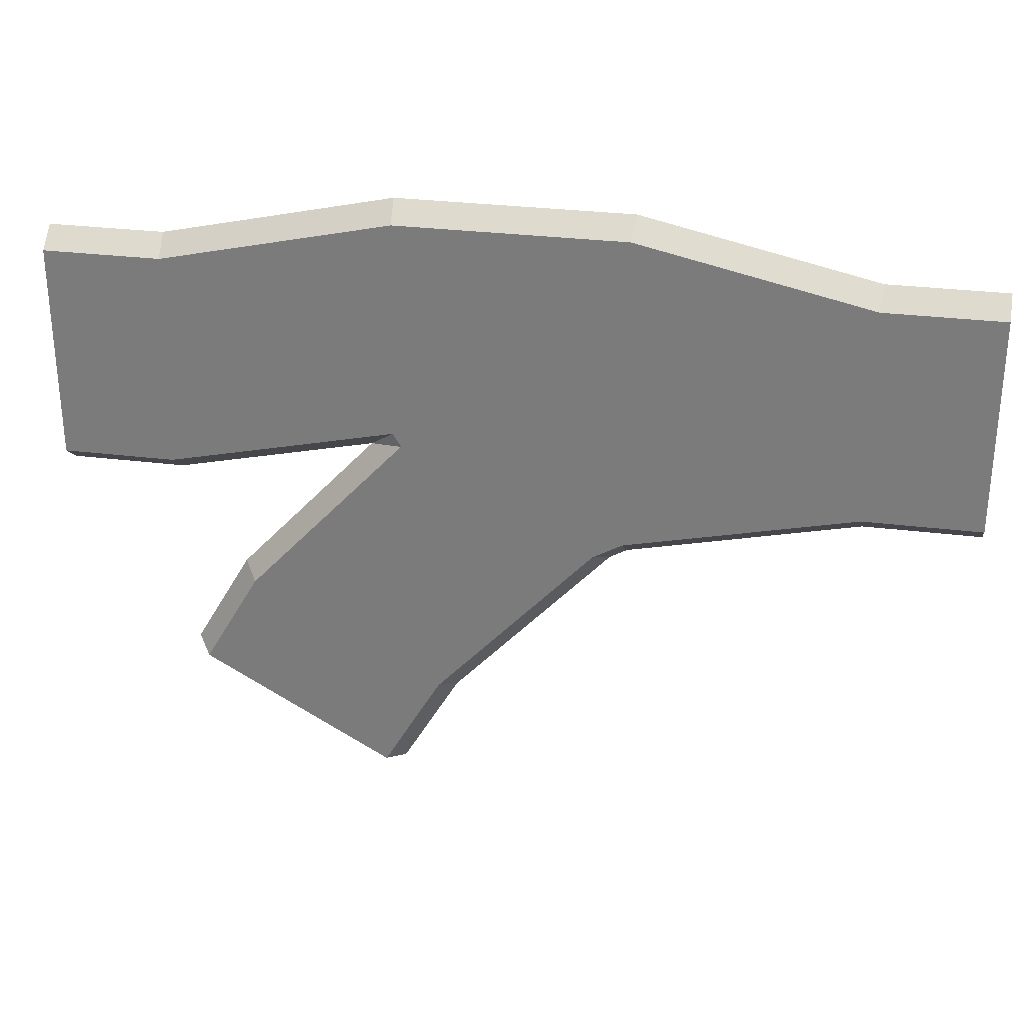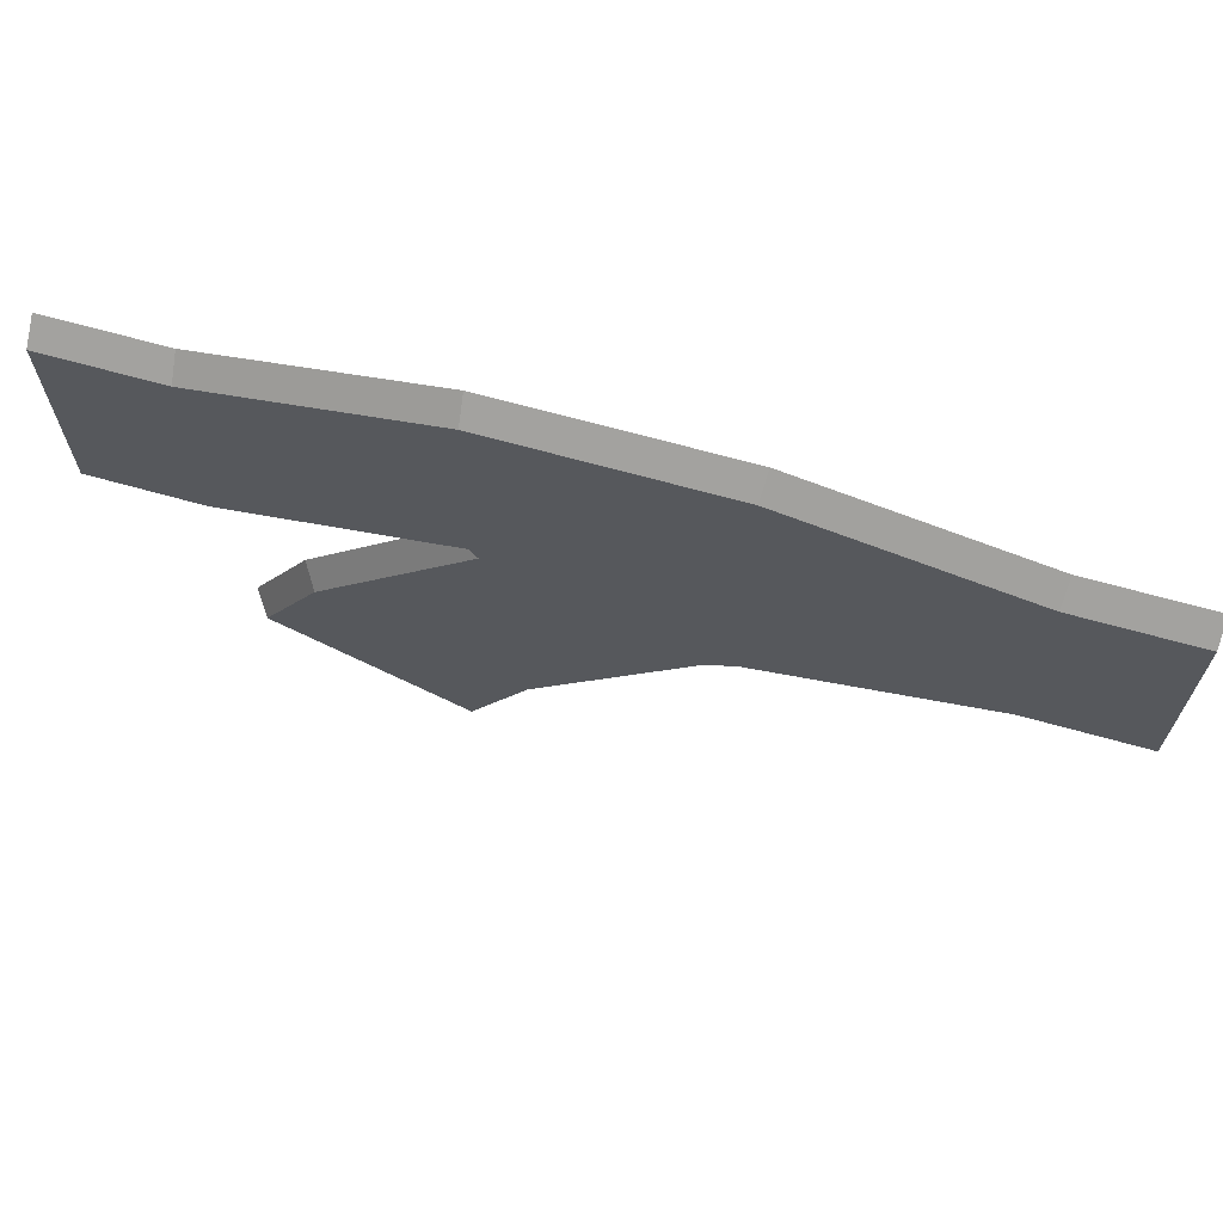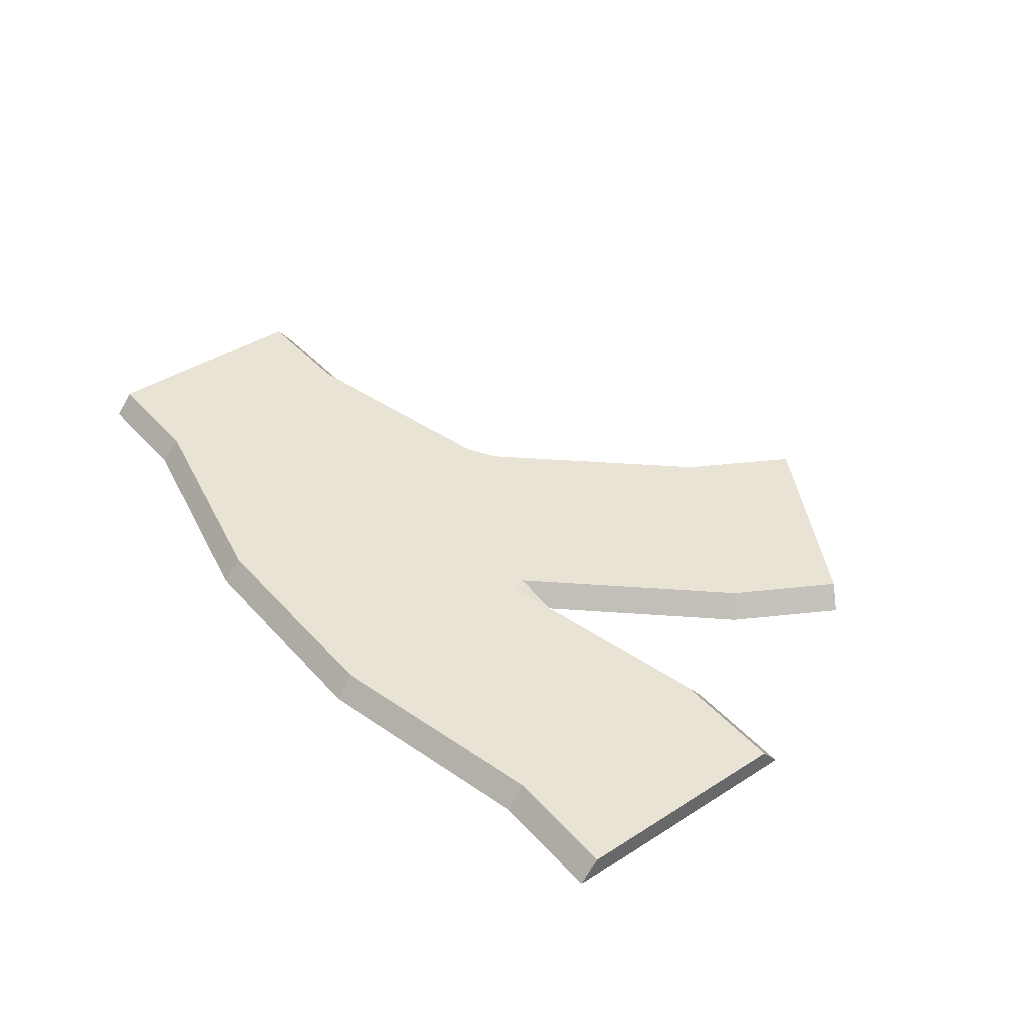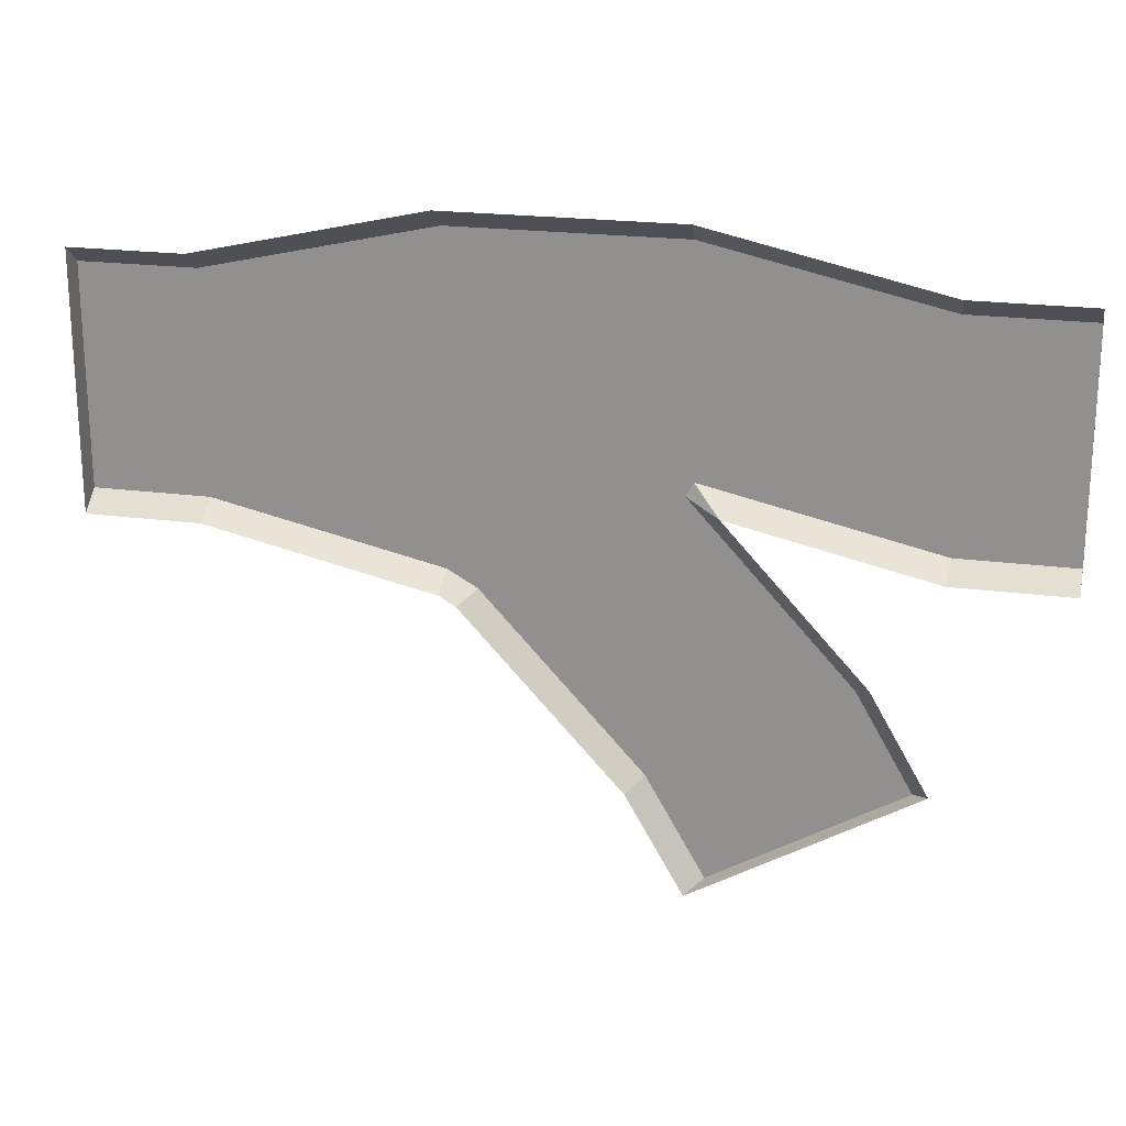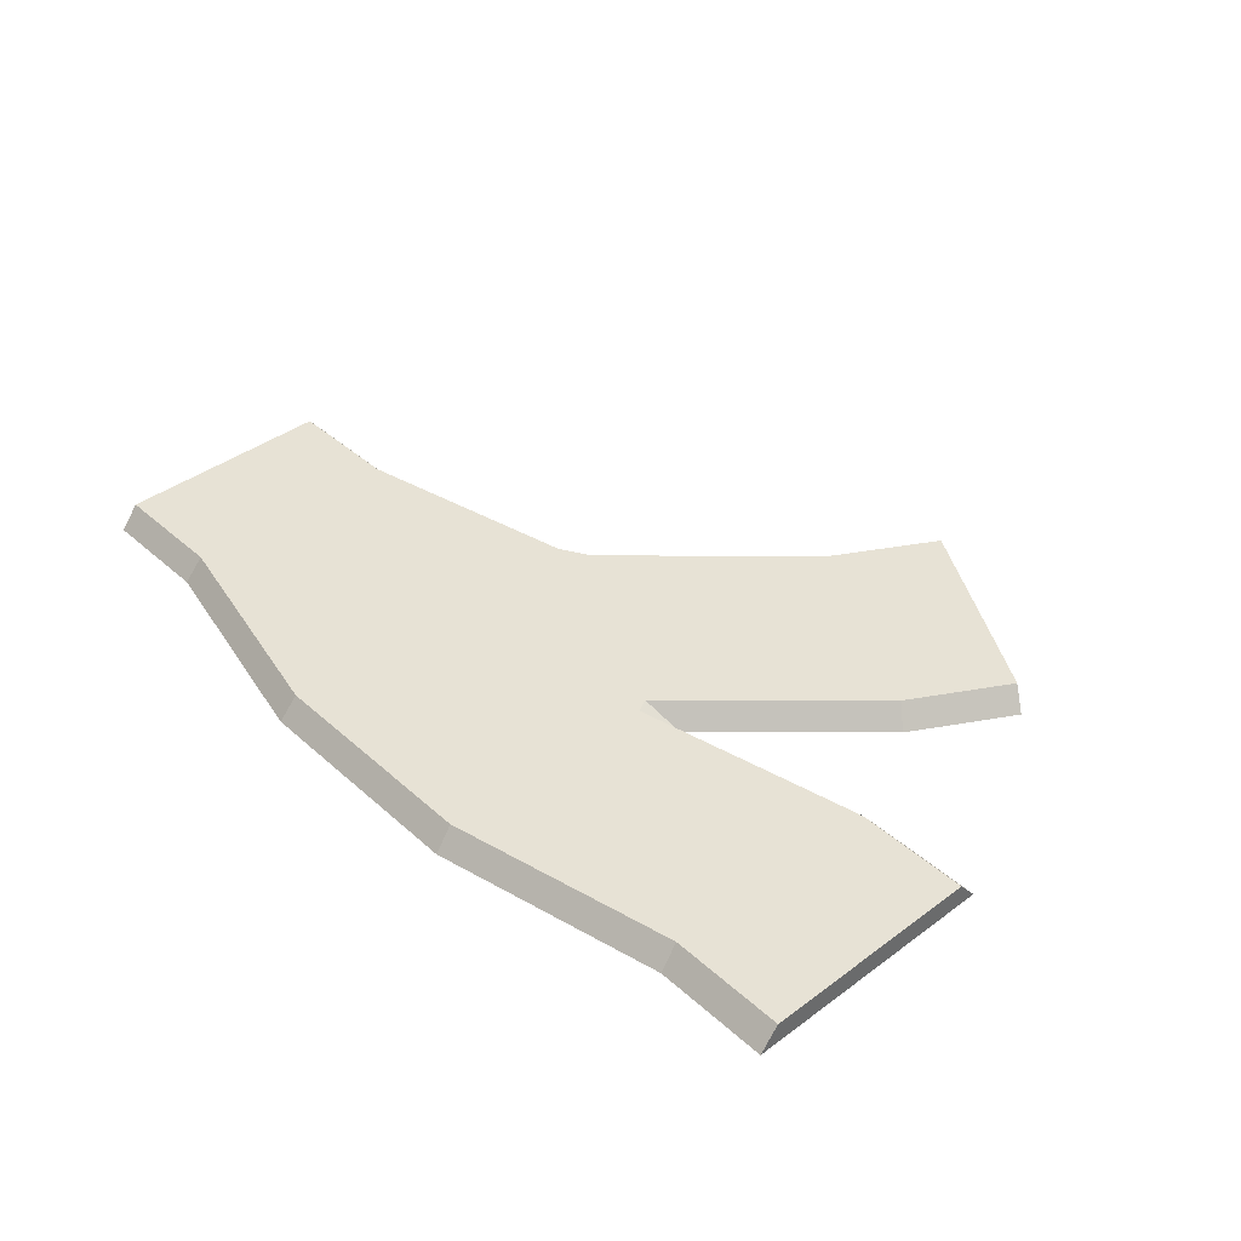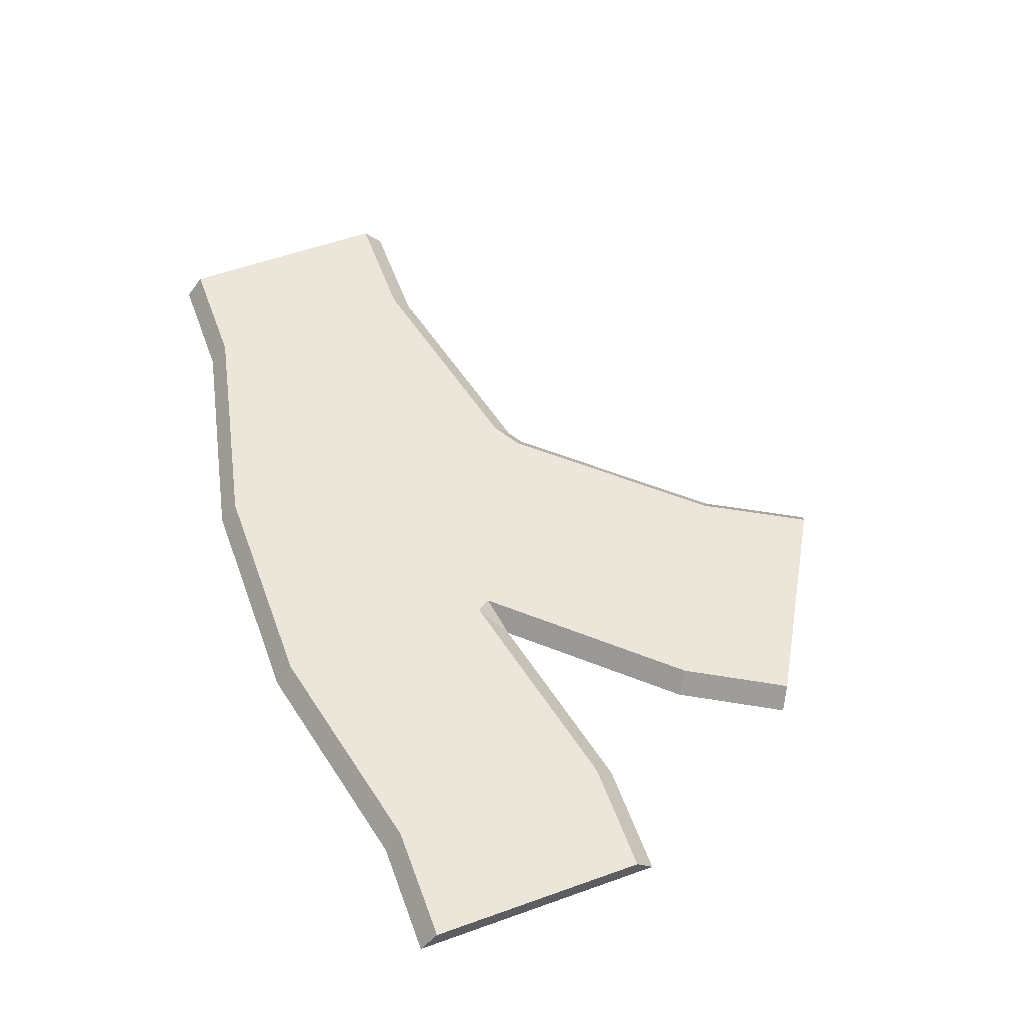
<metadata>
{"format":"obj","ext":"obj","renderer":"f3d","projection":"perspective","resolution":1024,"background":"white","views":[{"elev":29.8,"azim":-169.6,"up":"+Z"},{"elev":67.7,"azim":-164.4,"up":"+Z"},{"elev":41.3,"azim":52.4,"up":"+Y"},{"elev":21.2,"azim":13.4,"up":"+Z"},{"elev":40.1,"azim":47.6,"up":"+Y"},{"elev":57.2,"azim":69.7,"up":"+Y"}]}
</metadata>
<code>
o path_intersectionB
v 0.3728 0.025 0.1195
v 0.125 -0 0.1955
v 0.375 -0 0.1395
v 0.1228 0.025 0.1755
v 0.06669 0 -0.3945
v 0.1465 0.025 -0.4928
v 0.1292 0 -0.5028
v 0.0829 0.025 -0.3826
v -0.3728 0.025 0.1195
v -0.5 -0 0.1395
v -0.375 -0 0.1395
v -0.5 0.025 0.1195
v 0.1186 0.025 -0.07842
v 0.1272 0.025 -0.0635
v 0.1571 0 -0.09068
v 0.375 0 -0.1395
v 0.3772 0.025 -0.1195
v -0.5 0.025 -0.1195
v -0.375 0 -0.1395
v -0.5 0 -0.1395
v -0.3728 0.025 -0.1195
v 0.5 0.025 0.1195
v 0.5 -0 0.1395
v -0.1228 0.025 0.1755
v -0.125 -0 0.1955
v -0.1228 0.025 -0.1755
v -0.1068 0 -0.206
v -0.125 0 -0.1955
v -0.09059 0.025 -0.1941
v 0.5 0 -0.1395
v 0.5 0.025 -0.1195
v 0.2921 0.025 -0.2669
v 0.3708 0 -0.3633
v 0.3535 0.025 -0.3733
v 0.3083 0 -0.255
f 1 2 3
f 2 1 4
f 5 6 7
f 6 5 8
f 9 10 11
f 10 9 12
f 13 14 15
f 14 16 15
f 16 14 17
f 18 19 20
f 19 18 21
f 22 3 23
f 3 22 1
f 24 11 25
f 11 24 9
f 26 27 28
f 27 26 29
f 21 28 19
f 28 21 26
f 4 25 2
f 25 4 24
f 17 30 16
f 30 17 31
f 32 33 34
f 33 32 35
f 32 15 35
f 15 32 13
f 5 29 8
f 29 5 27
f 10 18 20
f 18 10 12
f 6 32 34
f 32 6 13
f 13 6 8
f 24 13 8
f 4 13 24
f 4 14 13
f 1 14 4
f 1 17 14
f 22 17 1
f 17 22 31
f 24 8 29
f 24 29 26
f 24 26 9
f 9 26 21
f 9 21 12
f 12 21 18
f 31 23 30
f 23 31 22
f 6 33 7
f 33 6 34

</code>
